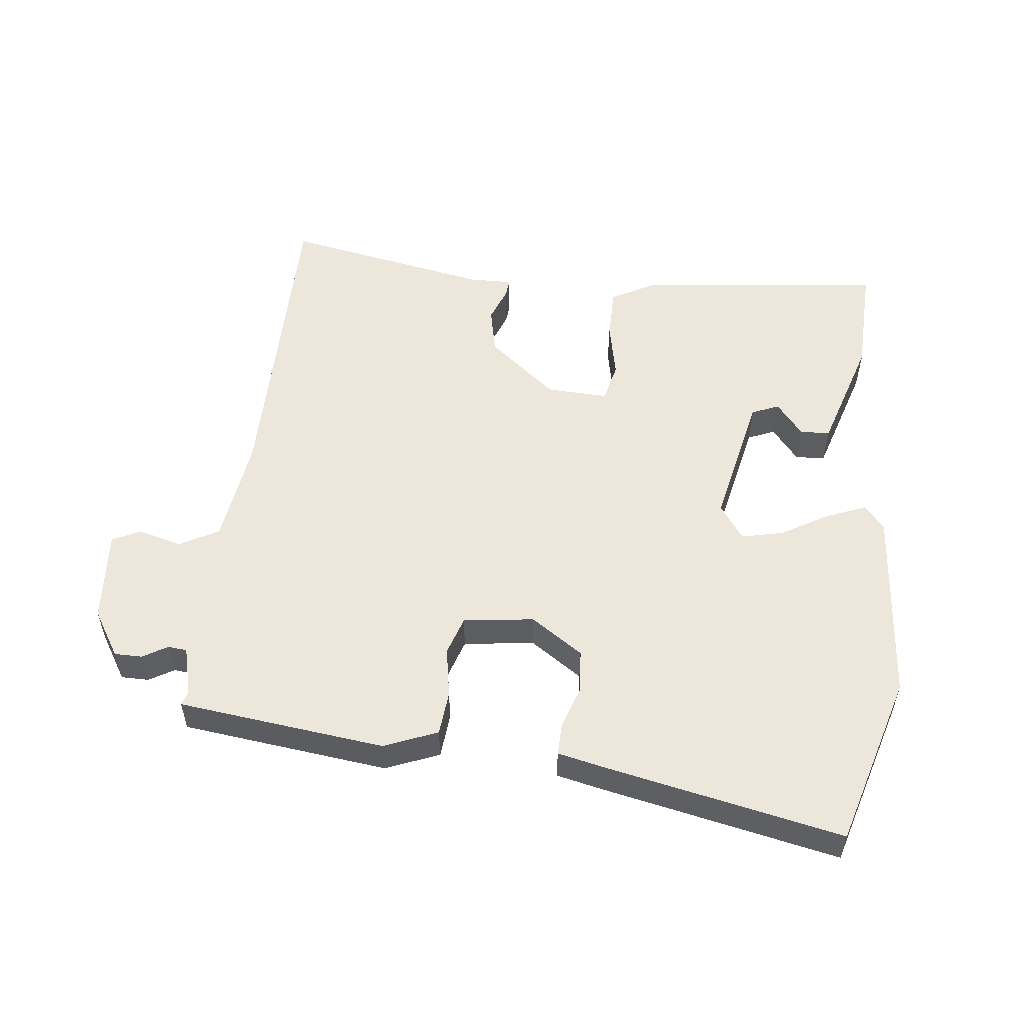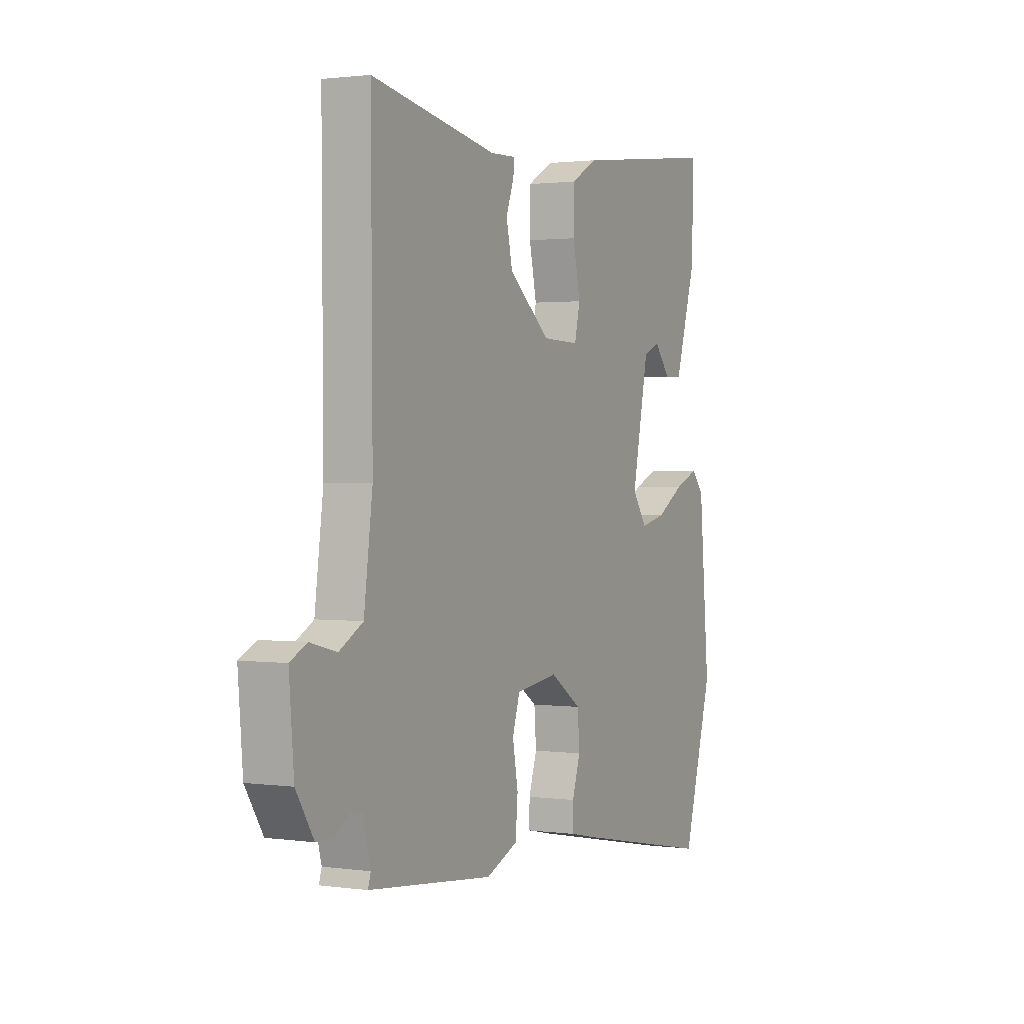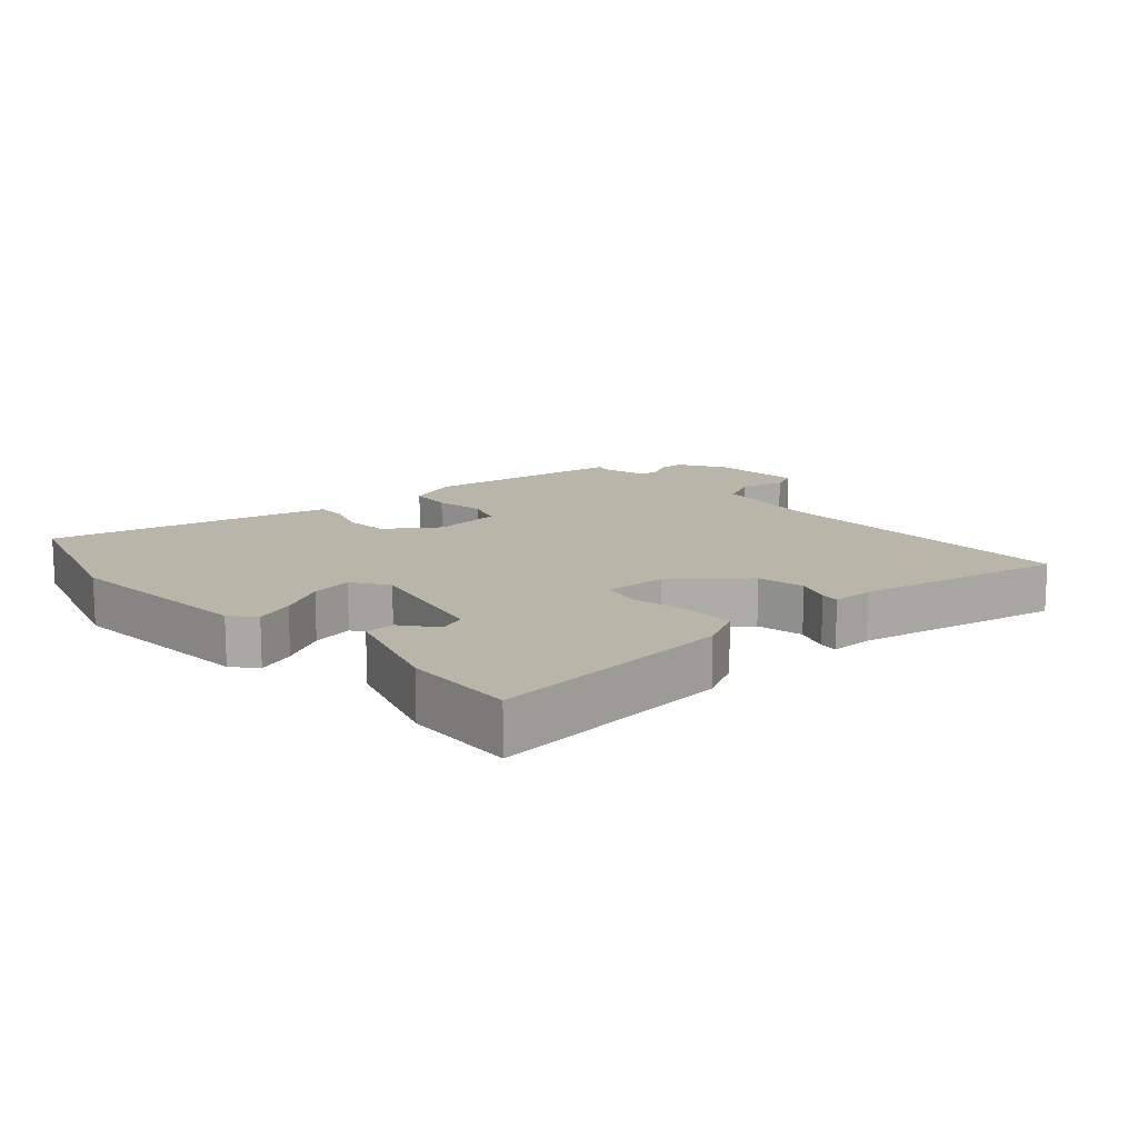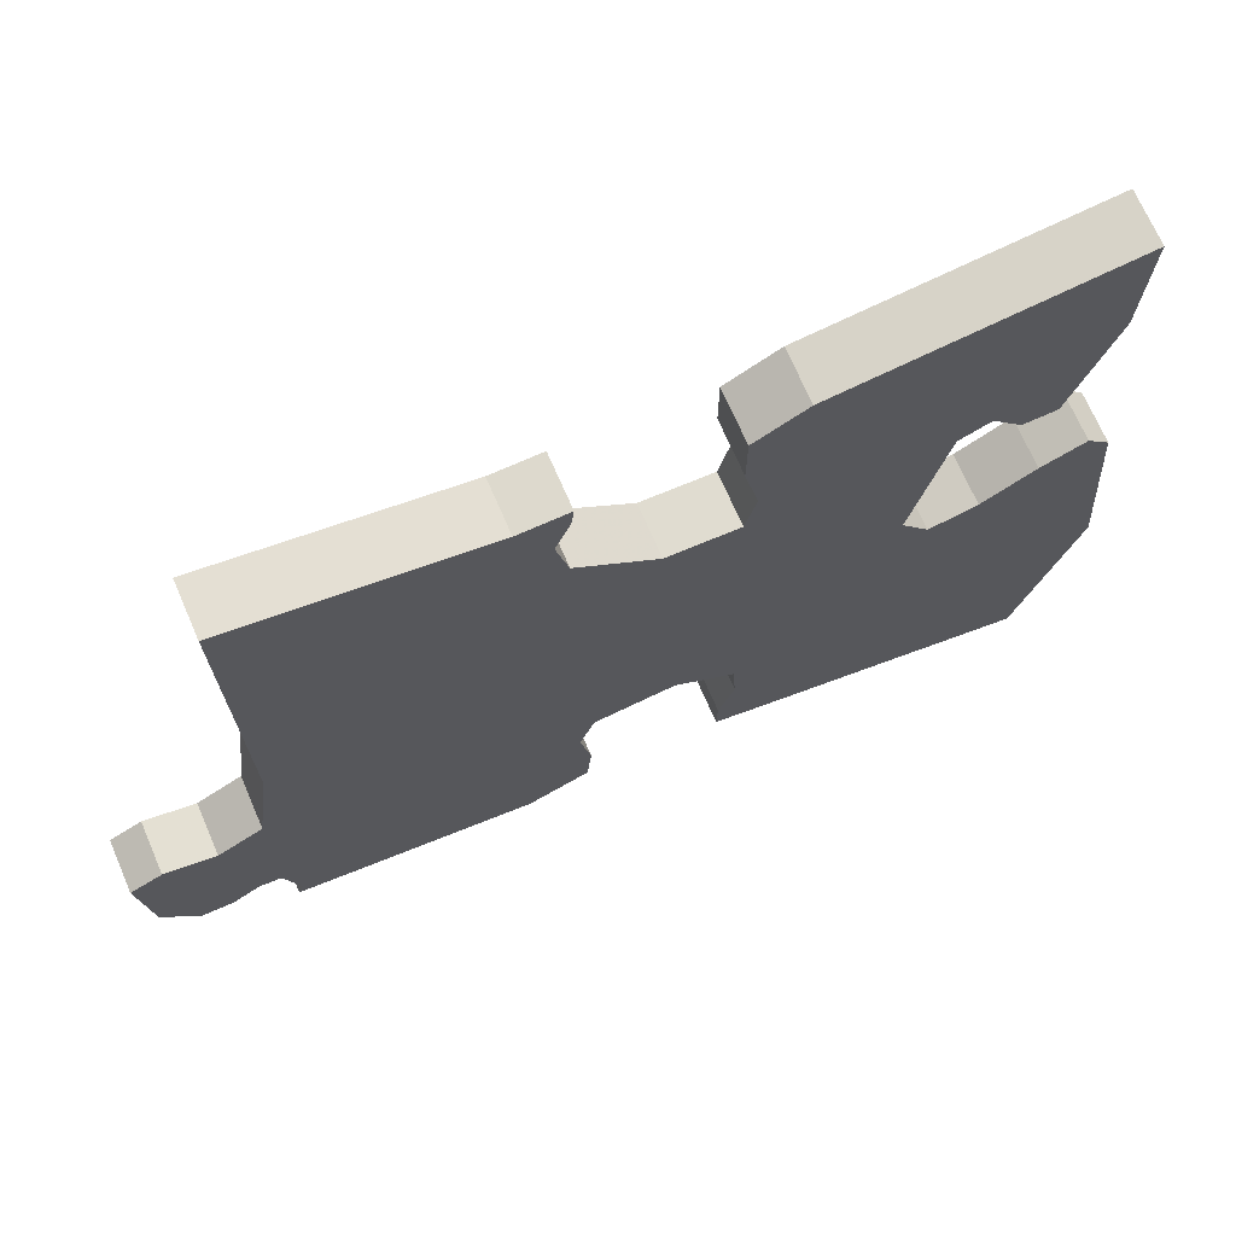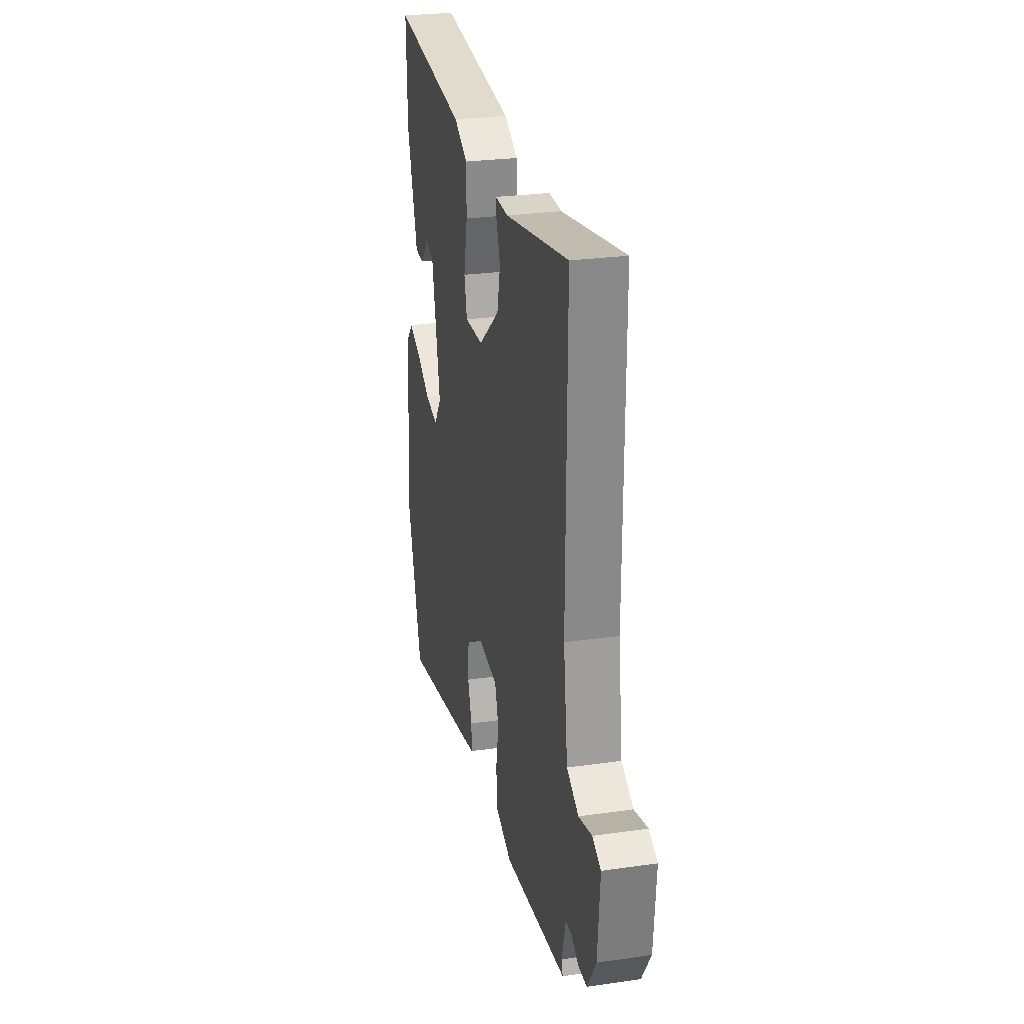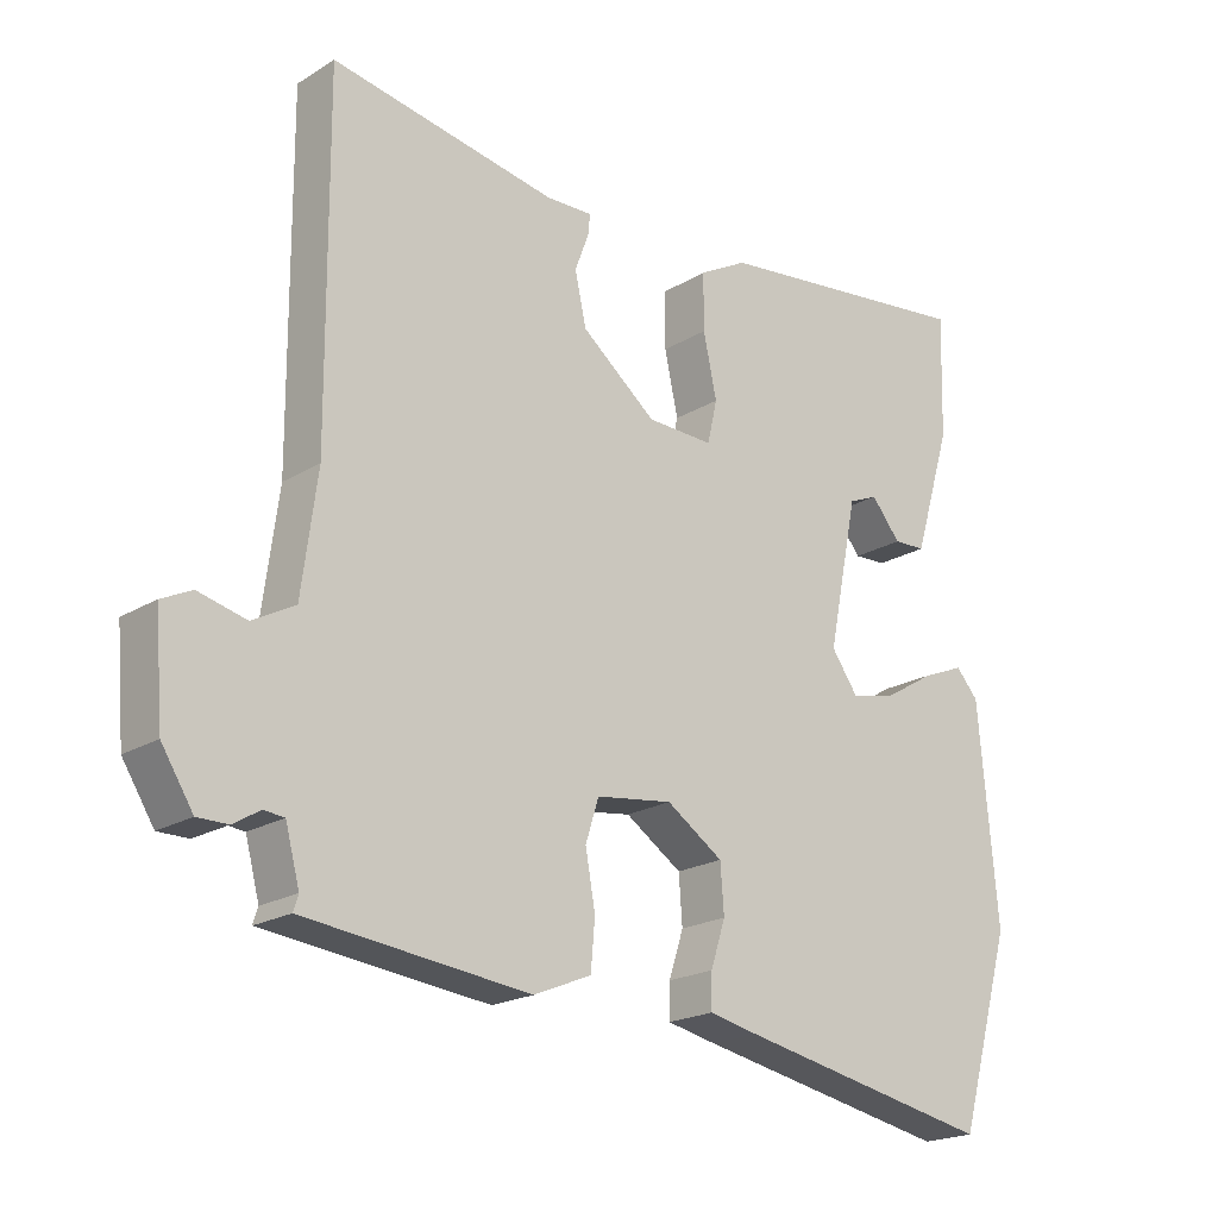
<metadata>
{"format":"obj","ext":"obj","renderer":"f3d","projection":"perspective","resolution":1024,"background":"white","views":[{"elev":53.9,"azim":-173.2,"up":"+Y"},{"elev":1.5,"azim":116.7,"up":"+Z"},{"elev":13.4,"azim":-40.7,"up":"+Y"},{"elev":70.8,"azim":156.5,"up":"+Z"},{"elev":26.7,"azim":77.4,"up":"+Z"},{"elev":-20.3,"azim":137.9,"up":"+Z"}]}
</metadata>
<code>
v -0.494 0.07 0.54
v -0.113 0.07 0.494
v -0.044 0.07 0.456
v -0.044 0.07 0.375
v -0.063 0.07 0.286
v -0.049 0.07 0.225
v 0.046 0.07 0.228
v 0.153 0.07 0.314
v 0.169 0.07 0.387
v 0.149 0.07 0.441
v 0.146 0.07 0.47
v 0.212 0.07 0.468
v 0.534 0.07 0.526
v 0.531 0.07 0.031
v 0.553 0.07 -0.136
v 0.613 0.07 -0.169
v 0.681 0.07 -0.152
v 0.724 0.07 -0.173
v 0.712 0.07 -0.317
v 0.667 0.07 -0.388
v 0.624 0.07 -0.388
v 0.586 0.07 -0.365
v 0.557 0.07 -0.368
v 0.537 0.07 -0.443
v 0.544 0.07 -0.465
v 0.224 0.07 -0.501
v 0.142 0.07 -0.467
v 0.136 0.07 -0.398
v 0.15 0.07 -0.321
v 0.131 0.07 -0.261
v 0.022 0.07 -0.246
v -0.059 0.07 -0.3
v -0.064 0.07 -0.368
v -0.043 0.07 -0.433
v -0.042 0.07 -0.482
v -0.112 0.07 -0.497
v -0.48 0.07 -0.57
v -0.557 0.07 -0.303
v -0.53 0.07 0.002
v -0.498 0.07 0.038
v -0.437 0.07 0.013
v -0.365 0.07 -0.03
v -0.3 0.07 -0.045
v -0.262 0.07 0.009
v -0.305 0.07 0.219
v -0.347 0.07 0.237
v -0.389 0.07 0.186
v -0.435 0.07 0.188
v -0.489 0.07 0.366
v -0.494 0 0.54
v -0.113 0 0.494
v -0.044 0 0.456
v -0.044 0 0.375
v -0.063 0 0.286
v -0.049 0 0.225
v 0.046 0 0.228
v 0.153 0 0.314
v 0.169 0 0.387
v 0.149 0 0.441
v 0.146 0 0.47
v 0.212 0 0.468
v 0.534 0 0.526
v 0.531 0 0.031
v 0.553 0 -0.136
v 0.613 0 -0.169
v 0.681 0 -0.152
v 0.724 0 -0.173
v 0.712 0 -0.317
v 0.667 0 -0.388
v 0.624 0 -0.388
v 0.586 0 -0.365
v 0.557 0 -0.368
v 0.537 0 -0.443
v 0.544 0 -0.465
v 0.224 0 -0.501
v 0.142 0 -0.467
v 0.136 0 -0.398
v 0.15 0 -0.321
v 0.131 0 -0.261
v 0.022 0 -0.246
v -0.059 0 -0.3
v -0.064 0 -0.368
v -0.043 0 -0.433
v -0.042 0 -0.482
v -0.112 0 -0.497
v -0.48 0 -0.57
v -0.557 0 -0.303
v -0.53 0 0.002
v -0.498 0 0.038
v -0.437 0 0.013
v -0.365 0 -0.03
v -0.3 0 -0.045
v -0.262 0 0.009
v -0.305 0 0.219
v -0.347 0 0.237
v -0.389 0 0.186
v -0.435 0 0.188
v -0.489 0 0.366
f 48 49 1
f 47 48 1
f 46 47 1
f 3 4 5
f 2 3 5
f 1 2 5
f 46 1 5
f 45 46 5
f 44 45 5 6
f 43 44 6 7
f 40 41 42
f 39 40 42
f 38 39 42
f 37 38 42
f 36 37 42
f 35 36 42
f 34 35 42
f 33 34 42
f 32 33 42 43
f 31 32 43 7
f 27 28 29
f 26 27 29
f 25 26 29
f 24 25 29
f 23 24 29 30
f 22 23 30
f 20 21 22
f 19 20 22
f 18 19 22
f 17 18 22
f 16 17 22
f 15 16 22 30
f 31 7 8
f 30 31 8
f 15 30 8
f 14 15 8
f 9 10 11 12
f 12 13 14
f 9 12 14
f 8 9 14
f 50 98 97
f 50 97 96
f 50 96 95
f 54 53 52
f 54 52 51
f 54 51 50
f 54 50 95
f 54 95 94
f 55 54 94 93
f 56 55 93 92
f 91 90 89
f 91 89 88
f 91 88 87
f 91 87 86
f 91 86 85
f 91 85 84
f 91 84 83
f 91 83 82
f 92 91 82 81
f 56 92 81 80
f 78 77 76
f 78 76 75
f 78 75 74
f 78 74 73
f 79 78 73 72
f 79 72 71
f 71 70 69
f 71 69 68
f 71 68 67
f 71 67 66
f 71 66 65
f 79 71 65 64
f 57 56 80
f 57 80 79
f 57 79 64
f 57 64 63
f 61 60 59 58
f 63 62 61
f 63 61 58
f 63 58 57
f 1 50 51 2
f 2 51 52 3
f 3 52 53 4
f 4 53 54 5
f 5 54 55 6
f 6 55 56 7
f 7 56 57 8
f 8 57 58 9
f 9 58 59 10
f 10 59 60 11
f 11 60 61 12
f 12 61 62 13
f 13 62 63 14
f 14 63 64 15
f 15 64 65 16
f 16 65 66 17
f 17 66 67 18
f 18 67 68 19
f 19 68 69 20
f 20 69 70 21
f 21 70 71 22
f 22 71 72 23
f 23 72 73 24
f 24 73 74 25
f 25 74 75 26
f 26 75 76 27
f 27 76 77 28
f 28 77 78 29
f 29 78 79 30
f 30 79 80 31
f 31 80 81 32
f 32 81 82 33
f 33 82 83 34
f 34 83 84 35
f 35 84 85 36
f 36 85 86 37
f 37 86 87 38
f 38 87 88 39
f 39 88 89 40
f 40 89 90 41
f 41 90 91 42
f 42 91 92 43
f 43 92 93 44
f 44 93 94 45
f 45 94 95 46
f 46 95 96 47
f 47 96 97 48
f 48 97 98 49
f 49 98 50 1

</code>
